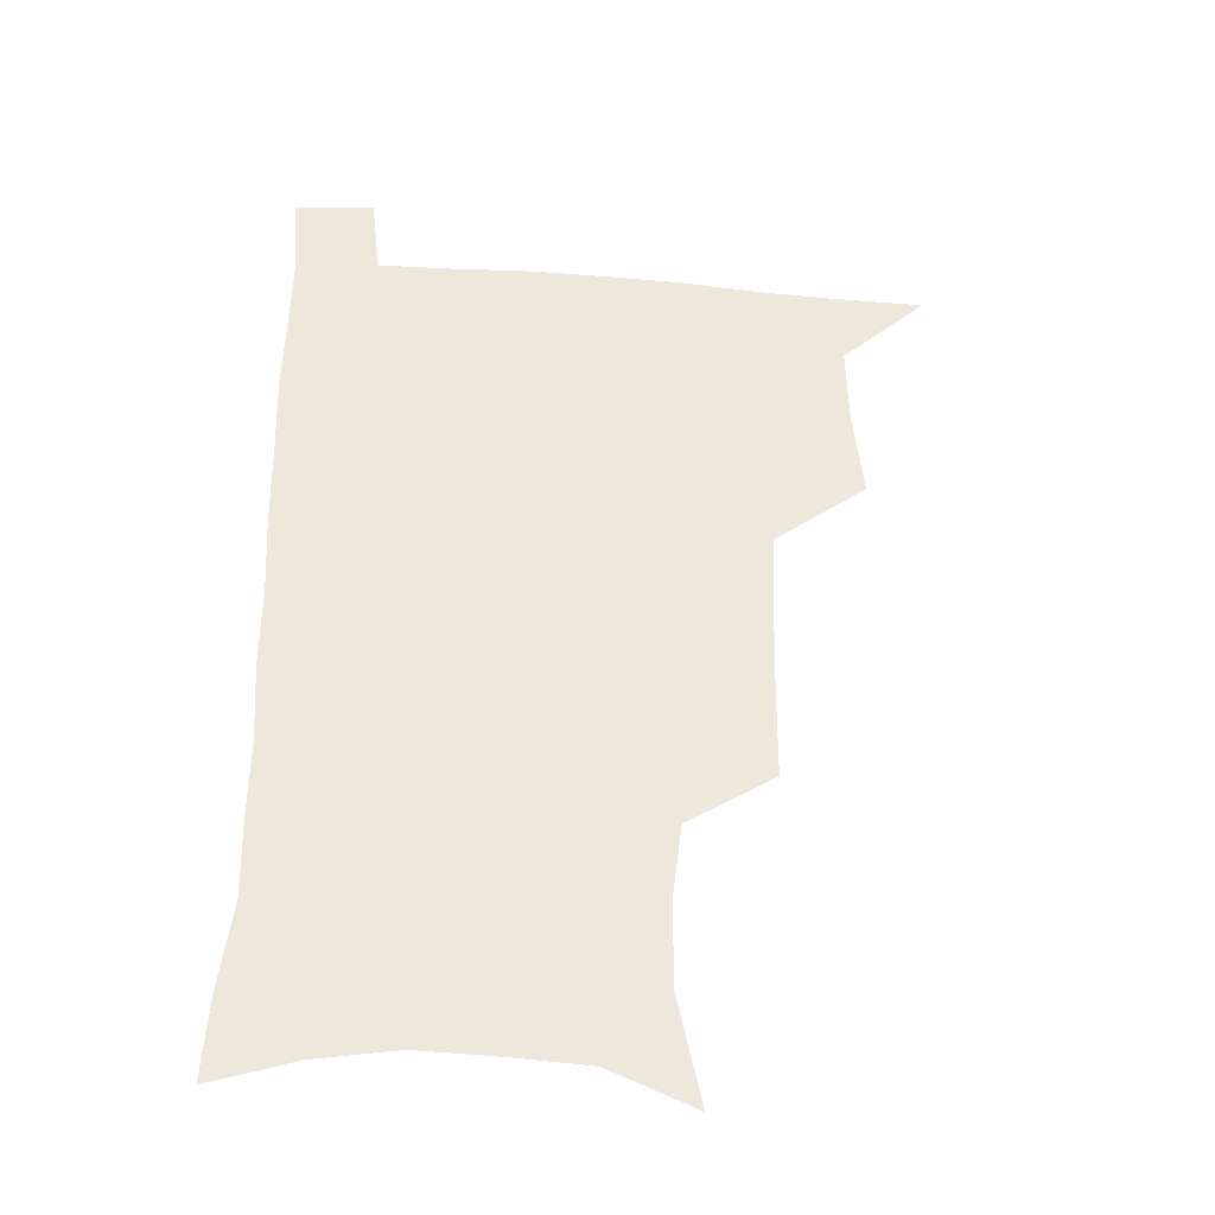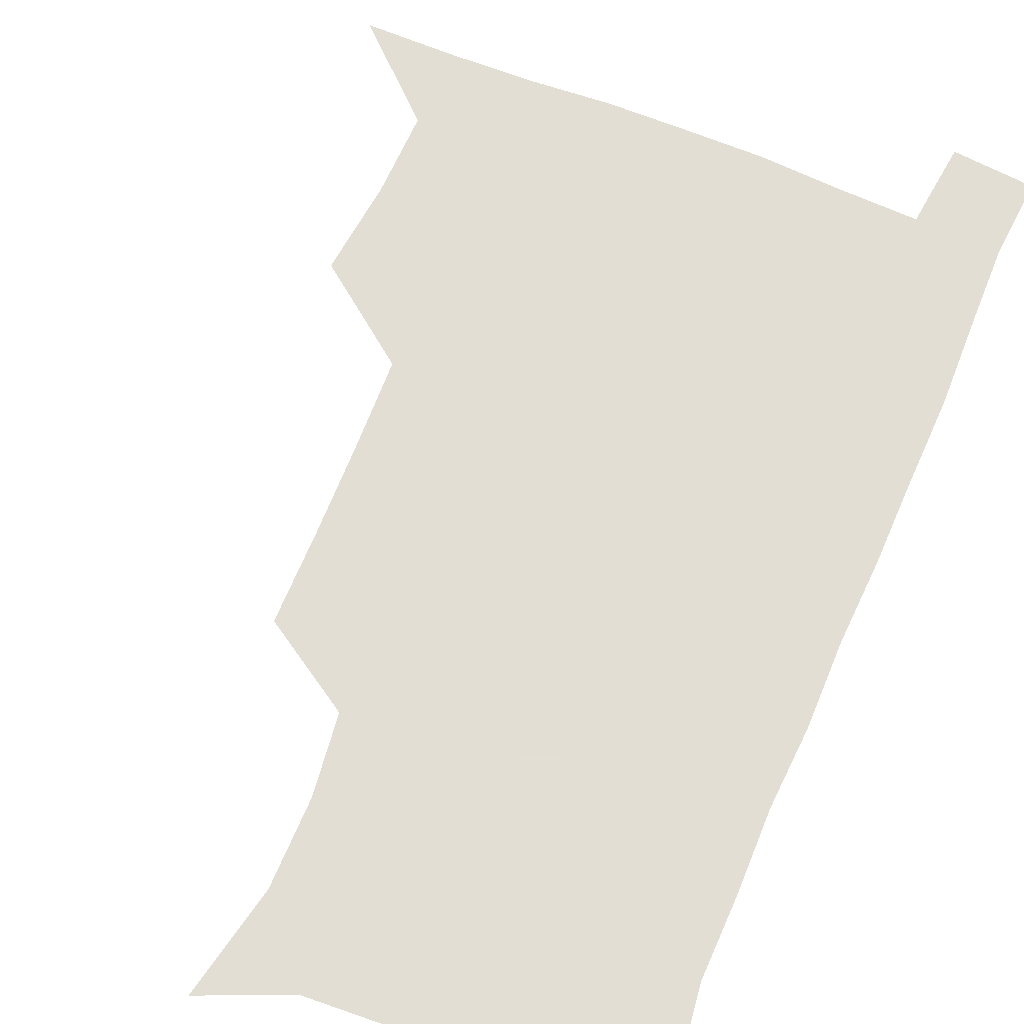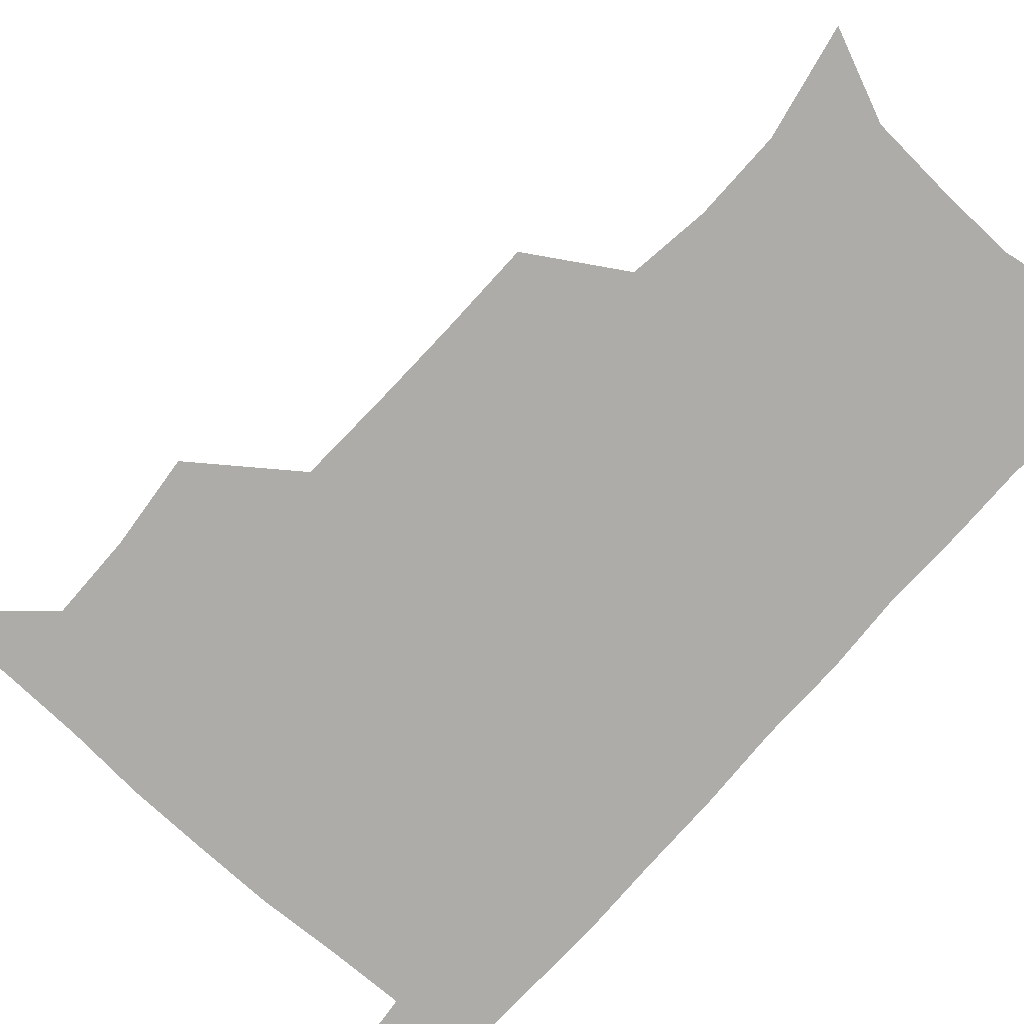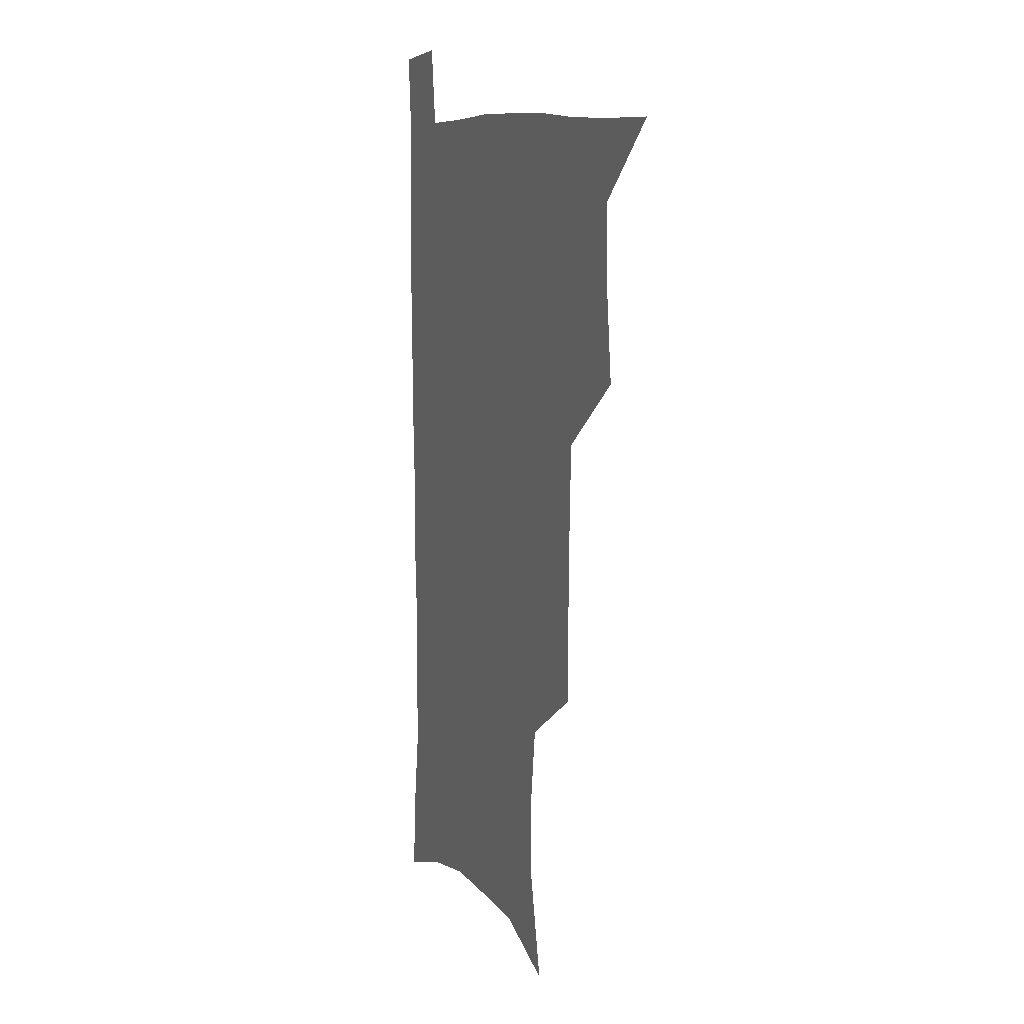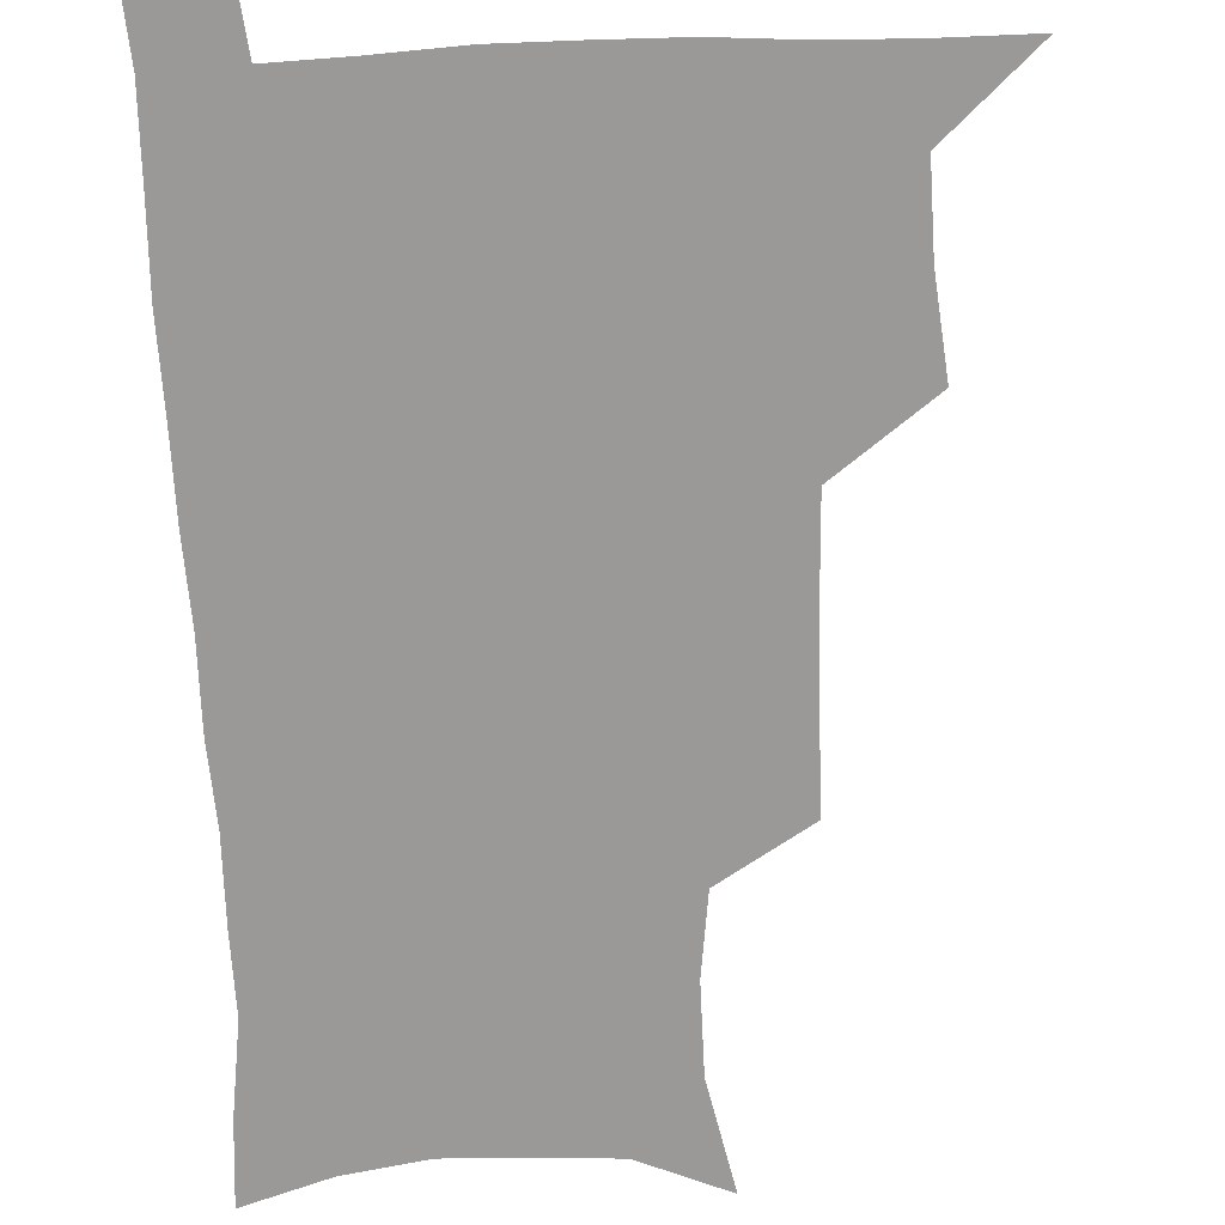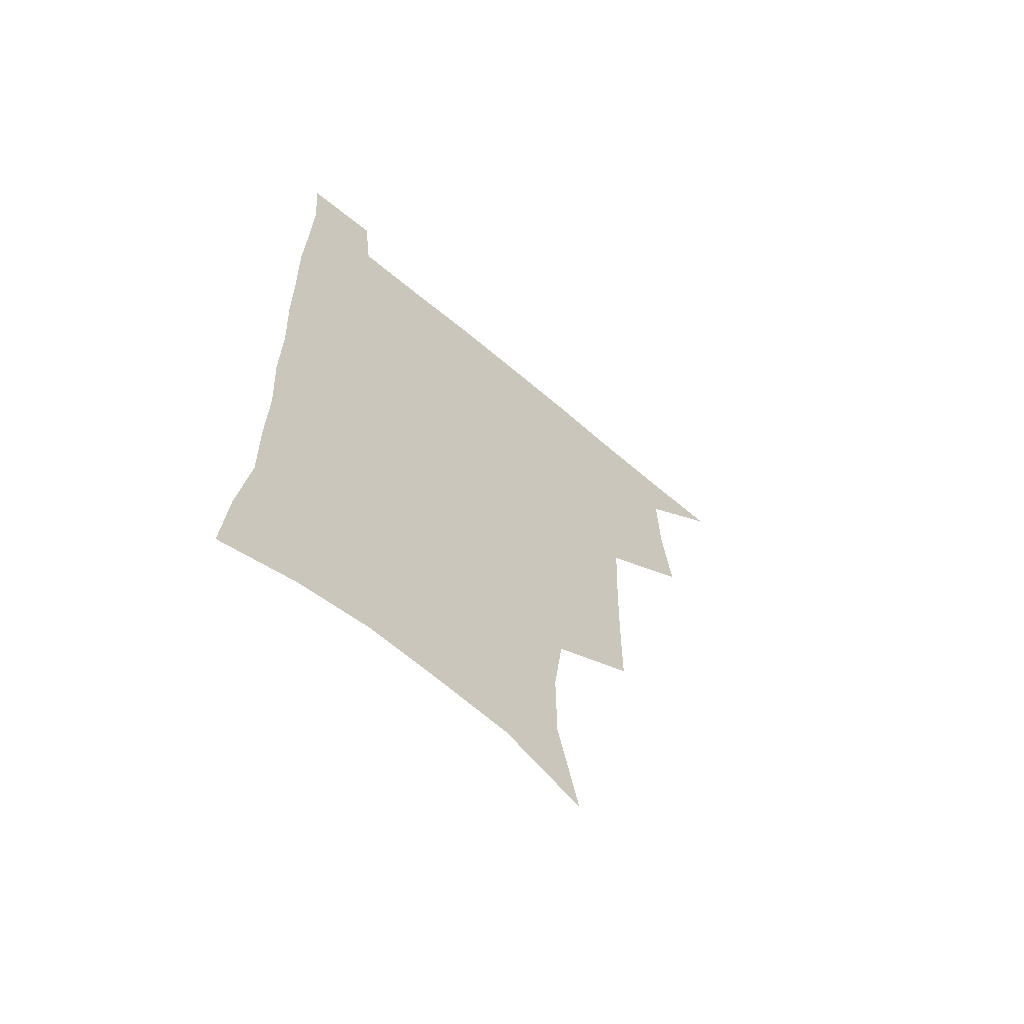
<metadata>
{"format":"obj","ext":"obj","renderer":"f3d","projection":"perspective","resolution":1024,"background":"white","views":[{"elev":-37.7,"azim":174.4,"up":"+Y"},{"elev":67.2,"azim":22.8,"up":"+Z"},{"elev":-76.8,"azim":-42.0,"up":"+Z"},{"elev":9.4,"azim":-112.4,"up":"+Y"},{"elev":-69.1,"azim":-177.5,"up":"+Z"},{"elev":-64.7,"azim":139.5,"up":"+Y"}]}
</metadata>
<code>
v 479.7 538.4 0
v 507.4 443.4 0
v 511.1 477.6 0
v 511.8 508.6 0
v 512.5 538.4 0
v 544.4 316.2 0
v 544.3 350.4 0
v 543.6 383.7 0
v 542.4 416.9 0
v 543.1 449.9 0
v 545 481.3 0
v 544 510.2 0
v 542.5 539.3 0
v 571.9 194 0
v 580.5 234.2 0
v 580.7 266.5 0
v 577.1 295.8 0
v 577.6 332.8 0
v 576.5 364 0
v 575.6 394.7 0
v 575.2 425 0
v 575 454.5 0
v 575.2 483.2 0
v 574.6 510.9 0
v 571.7 541.4 0
v 603.7 207.5 0
v 607 242.8 0
v 606.2 273.9 0
v 605.1 306.6 0
v 605.1 340.6 0
v 603.9 368.9 0
v 604.1 400.5 0
v 603.5 428.2 0
v 603.3 456.3 0
v 603.4 484.2 0
v 602.8 511.8 0
v 600.9 541.8 0
v 632.6 209.2 0
v 632.9 246.3 0
v 632 278.1 0
v 631.1 310.2 0
v 630.6 341.1 0
v 630.3 370.3 0
v 630.3 399.8 0
v 630.3 429.6 0
v 630.6 457.1 0
v 630.9 484.4 0
v 631.1 511.8 0
v 629.9 542 0
v 662 210.1 0
v 659.3 245.2 0
v 657.8 277.5 0
v 656.7 309.3 0
v 656.1 340.5 0
v 656.2 369.9 0
v 656.9 398.4 0
v 657.3 427.4 0
v 658 455.7 0
v 658.2 484.5 0
v 659 512.1 0
v 659.9 540.3 0
v 691.8 205.3 0
v 686.8 240.7 0
v 684.5 272.9 0
v 683 304.8 0
v 682.7 335.2 0
v 683.9 364 0
v 684.4 394 0
v 685.2 423.6 0
v 686.2 452.9 0
v 686.3 482.5 0
v 687.2 511 0
v 688.6 539.4 0
v 692.1 570.4 0
v 722.9 195.4 0
v 720.8 226 0
v 716.4 259.6 0
v 717 288.7 0
v 716.6 319.7 0
v 718.3 349.3 0
v 718.2 381.3 0
v 719.6 412.3 0
v 720 444.2 0
v 720.8 475.5 0
v 720 507.3 0
v 719.5 538.1 0
v 721.7 567.7 0
f 4 5 1
f 9 10 2
f 2 10 3
f 10 11 3
f 3 11 4
f 11 12 4
f 4 12 5
f 12 13 5
f 17 18 6
f 6 18 7
f 18 19 7
f 7 19 8
f 19 20 8
f 8 20 9
f 20 21 9
f 9 21 10
f 21 22 10
f 10 22 11
f 22 23 11
f 11 23 12
f 23 24 12
f 12 24 13
f 24 25 13
f 14 26 15
f 26 27 15
f 15 27 16
f 27 28 16
f 16 28 17
f 28 29 17
f 17 29 18
f 29 30 18
f 18 30 19
f 30 31 19
f 19 31 20
f 31 32 20
f 20 32 21
f 32 33 21
f 21 33 22
f 33 34 22
f 22 34 23
f 34 35 23
f 23 35 24
f 35 36 24
f 24 36 25
f 36 37 25
f 26 38 27
f 38 39 27
f 27 39 28
f 39 40 28
f 28 40 29
f 40 41 29
f 29 41 30
f 41 42 30
f 30 42 31
f 42 43 31
f 31 43 32
f 43 44 32
f 32 44 33
f 44 45 33
f 33 45 34
f 45 46 34
f 34 46 35
f 46 47 35
f 35 47 36
f 47 48 36
f 36 48 37
f 48 49 37
f 38 50 39
f 50 51 39
f 39 51 40
f 51 52 40
f 40 52 41
f 52 53 41
f 41 53 42
f 53 54 42
f 42 54 43
f 54 55 43
f 43 55 44
f 55 56 44
f 44 56 45
f 56 57 45
f 45 57 46
f 57 58 46
f 46 58 47
f 58 59 47
f 47 59 48
f 59 60 48
f 48 60 49
f 60 61 49
f 50 62 51
f 62 63 51
f 51 63 52
f 63 64 52
f 52 64 53
f 64 65 53
f 53 65 54
f 65 66 54
f 54 66 55
f 66 67 55
f 55 67 56
f 67 68 56
f 56 68 57
f 68 69 57
f 57 69 58
f 69 70 58
f 58 70 59
f 70 71 59
f 59 71 60
f 71 72 60
f 60 72 61
f 72 73 61
f 62 75 63
f 75 76 63
f 63 76 64
f 76 77 64
f 64 77 65
f 77 78 65
f 65 78 66
f 78 79 66
f 66 79 67
f 79 80 67
f 67 80 68
f 80 81 68
f 68 81 69
f 81 82 69
f 69 82 70
f 82 83 70
f 70 83 71
f 83 84 71
f 71 84 72
f 84 85 72
f 72 85 73
f 85 86 73
f 73 86 74
f 86 87 74

</code>
